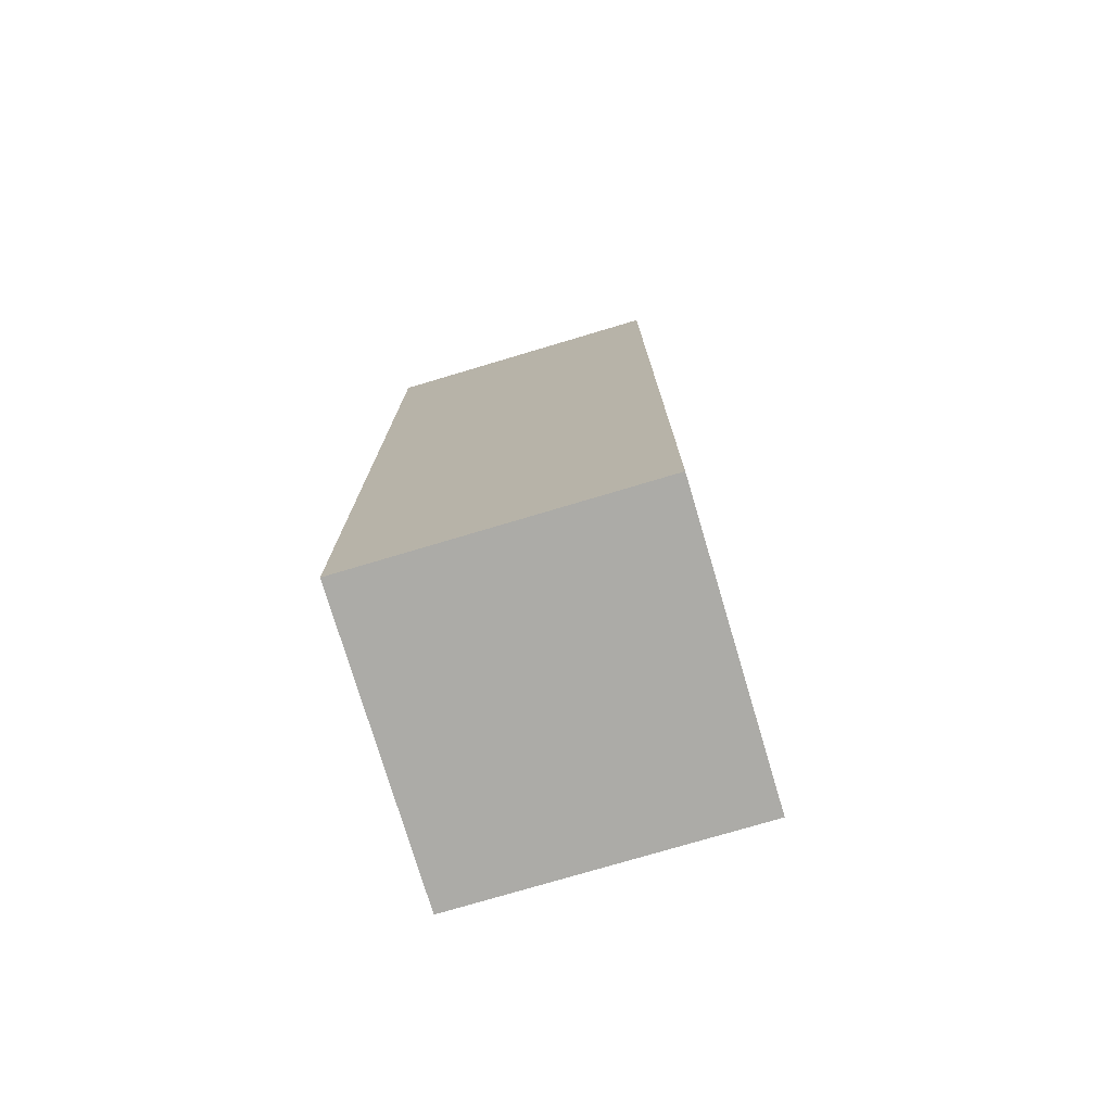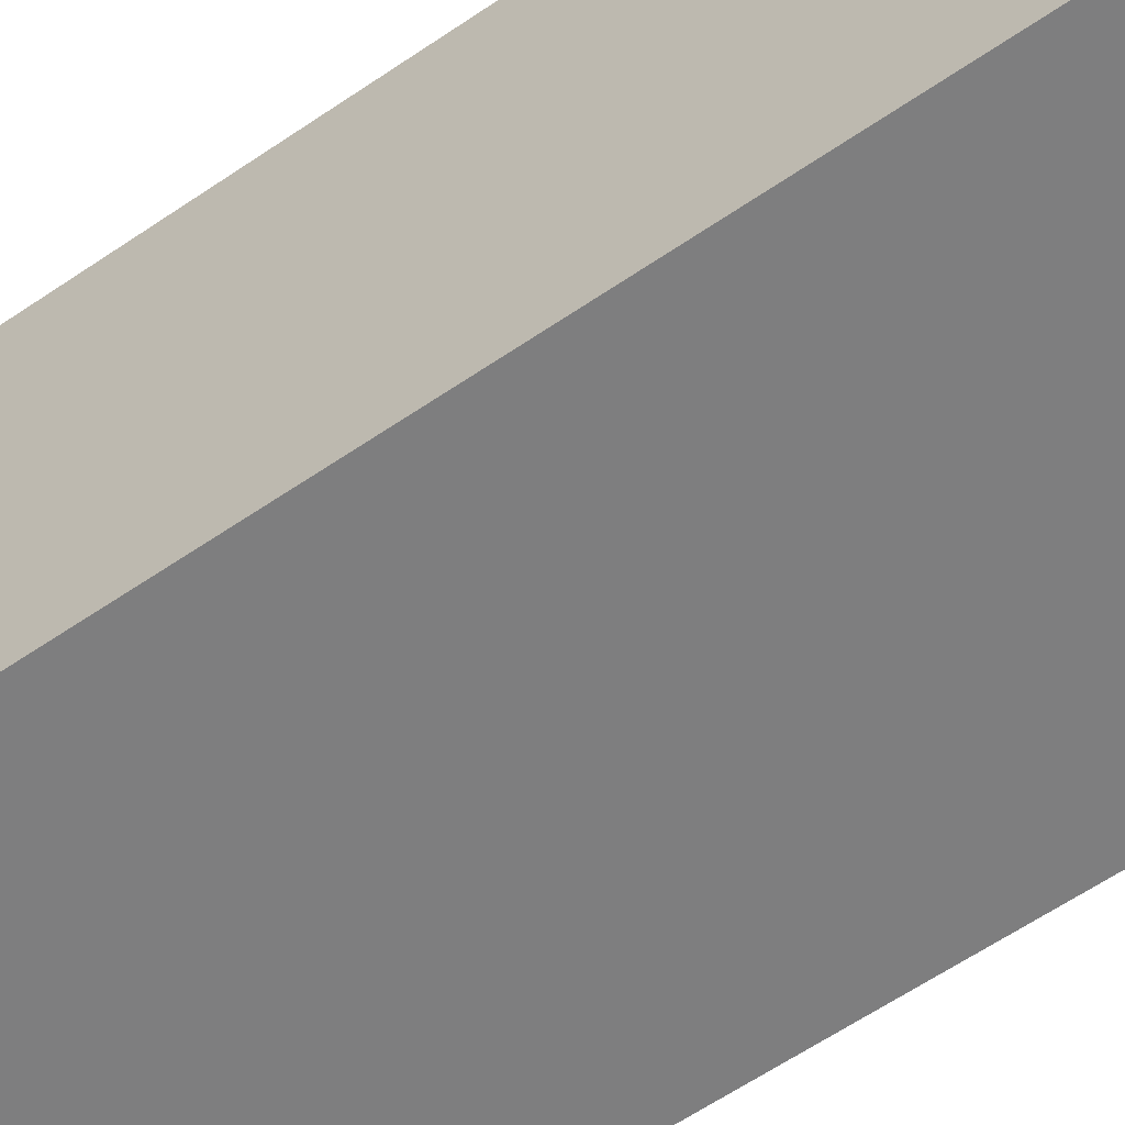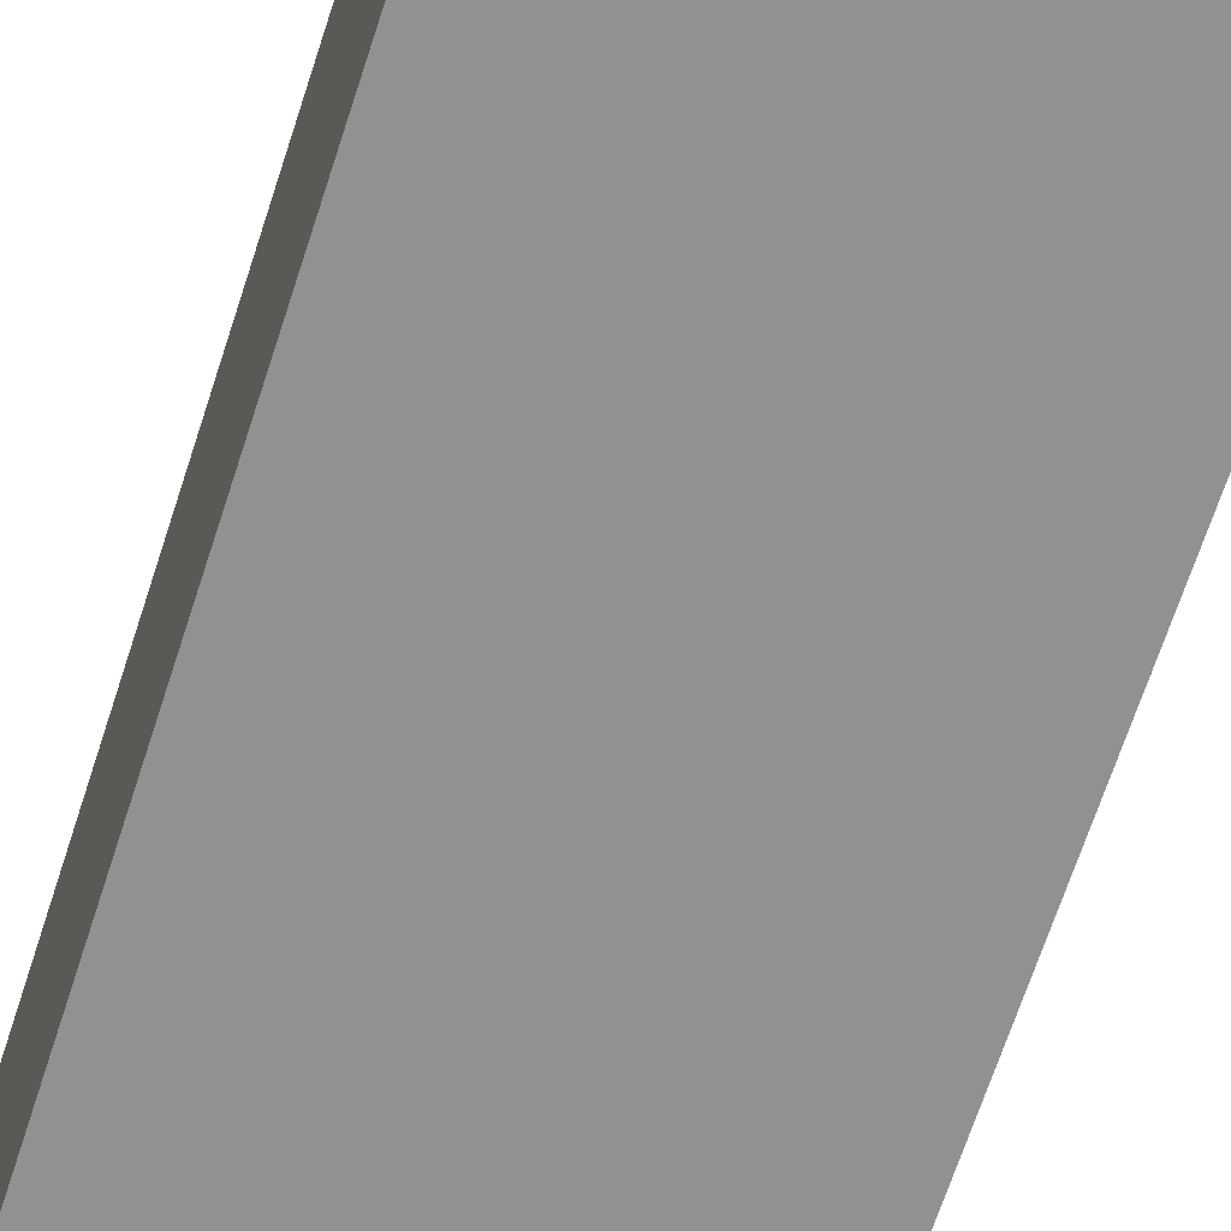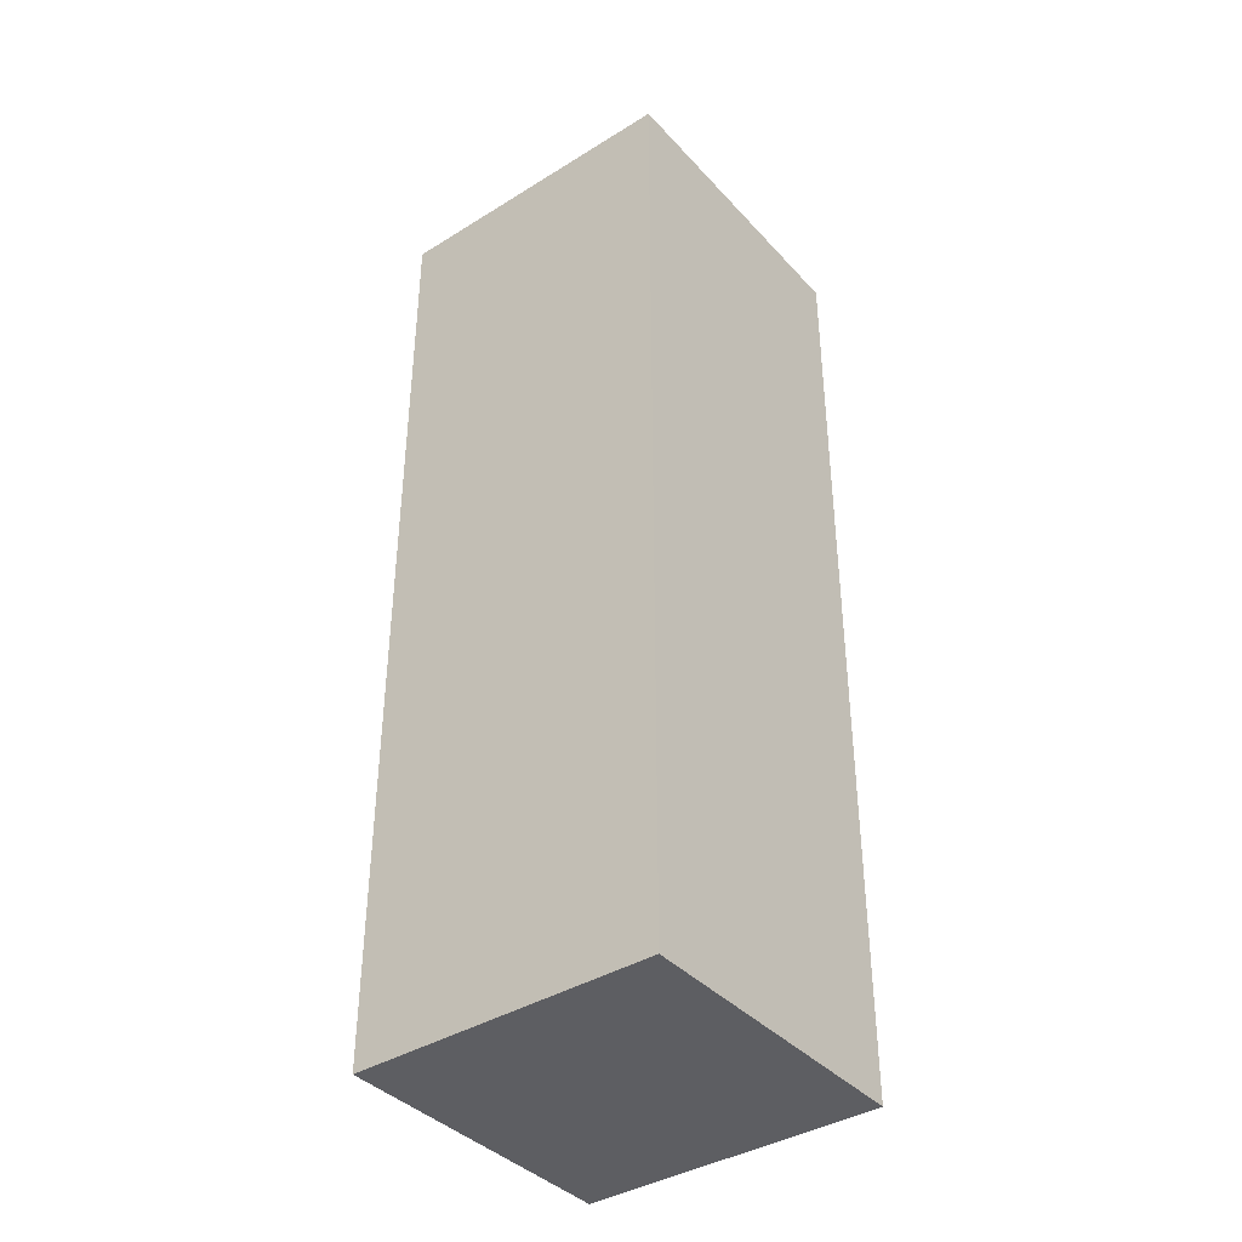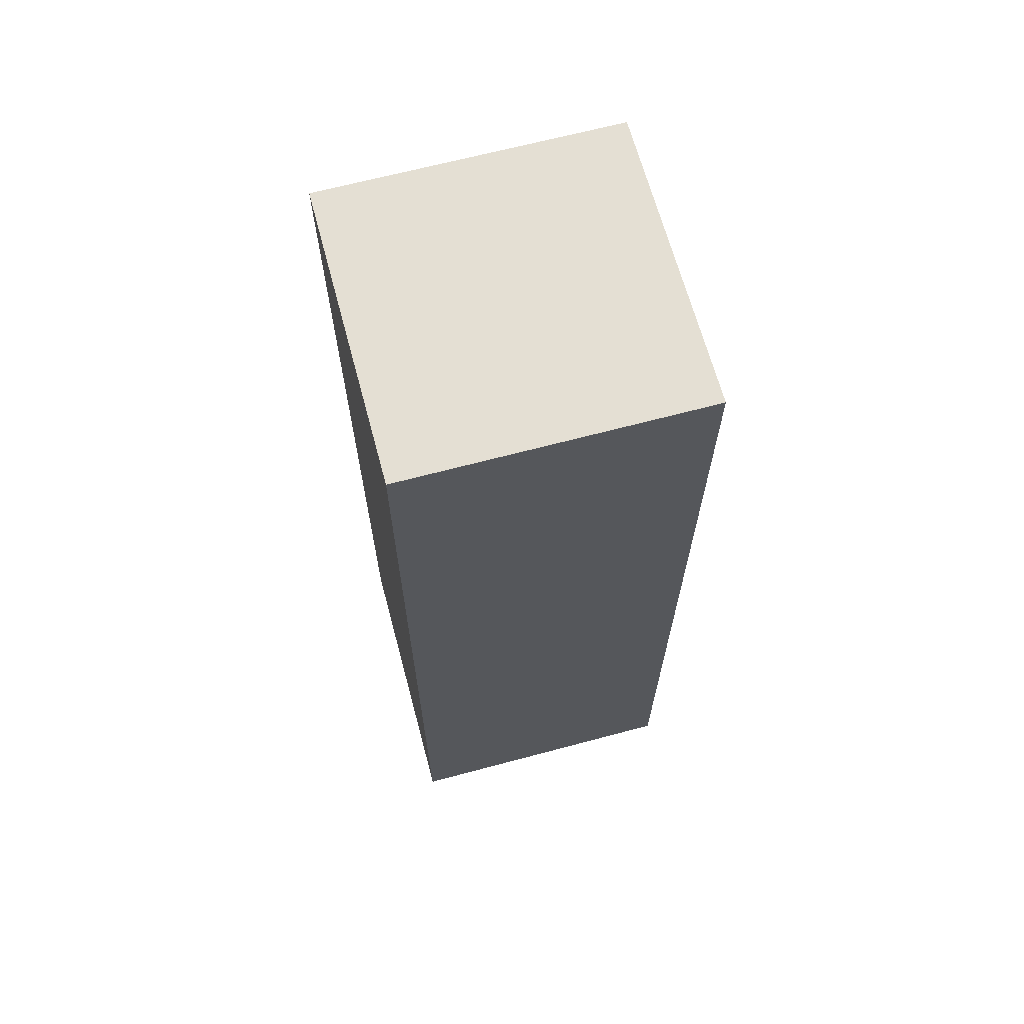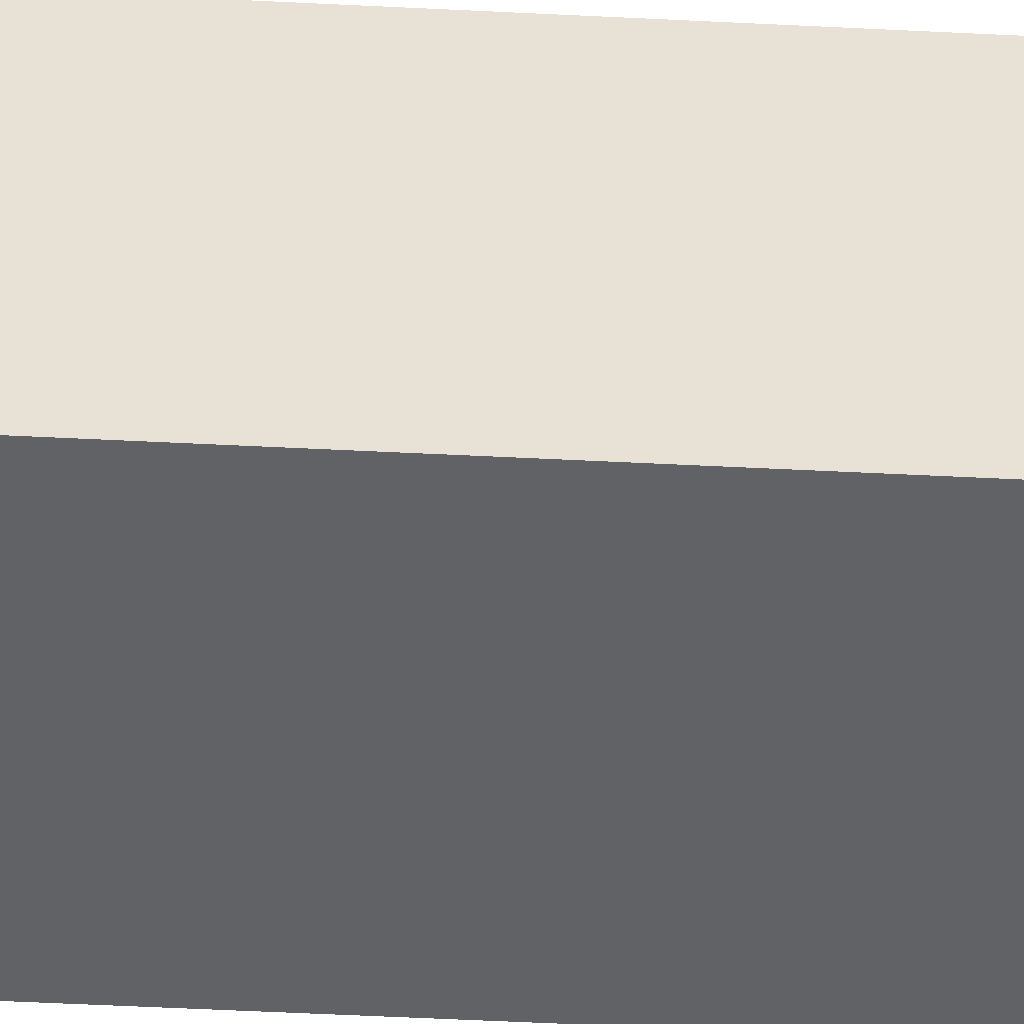
<metadata>
{"format":"obj","ext":"obj","renderer":"f3d","projection":"perspective","resolution":1024,"background":"white","views":[{"elev":-76.2,"azim":106.6,"up":"+Y"},{"elev":-59.6,"azim":125.3,"up":"+Z"},{"elev":-66.2,"azim":162.2,"up":"+Z"},{"elev":-39.4,"azim":127.6,"up":"+Y"},{"elev":66.5,"azim":165.0,"up":"+Y"},{"elev":-50.5,"azim":86.8,"up":"+Z"}]}
</metadata>
<code>
o cube
v 0.3445 0 0.6555
v 0.6555 0 0.6555
v 0.6562 1 0.6562
v 0.3438 1 0.6562
v 0.6562 1 0.3438
v 0.6555 0 0.3445
v 0.3445 0 0.3445
v 0.3438 1 0.3438
f 1 2 3 4
f 5 6 7 8
f 6 2 1 7
f 4 3 5 8
f 3 2 6 5
f 7 1 4 8

</code>
